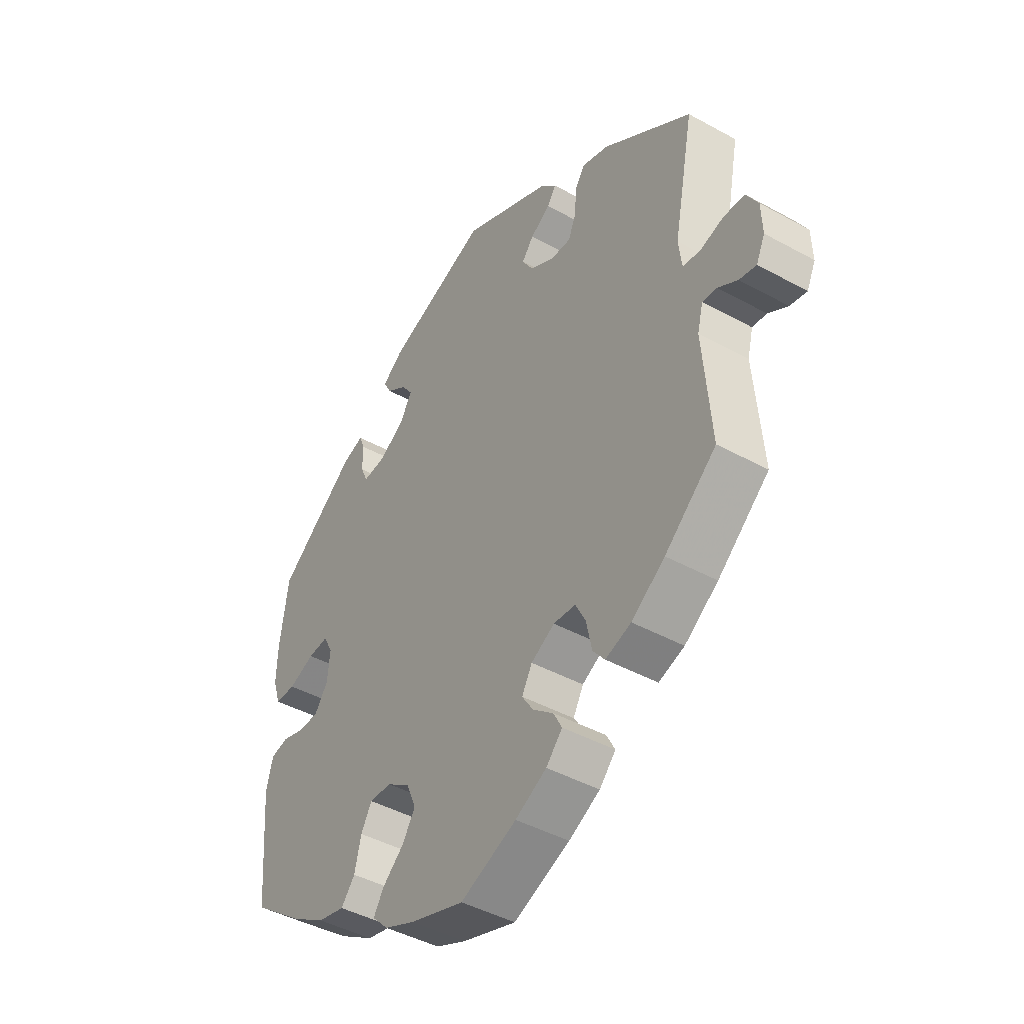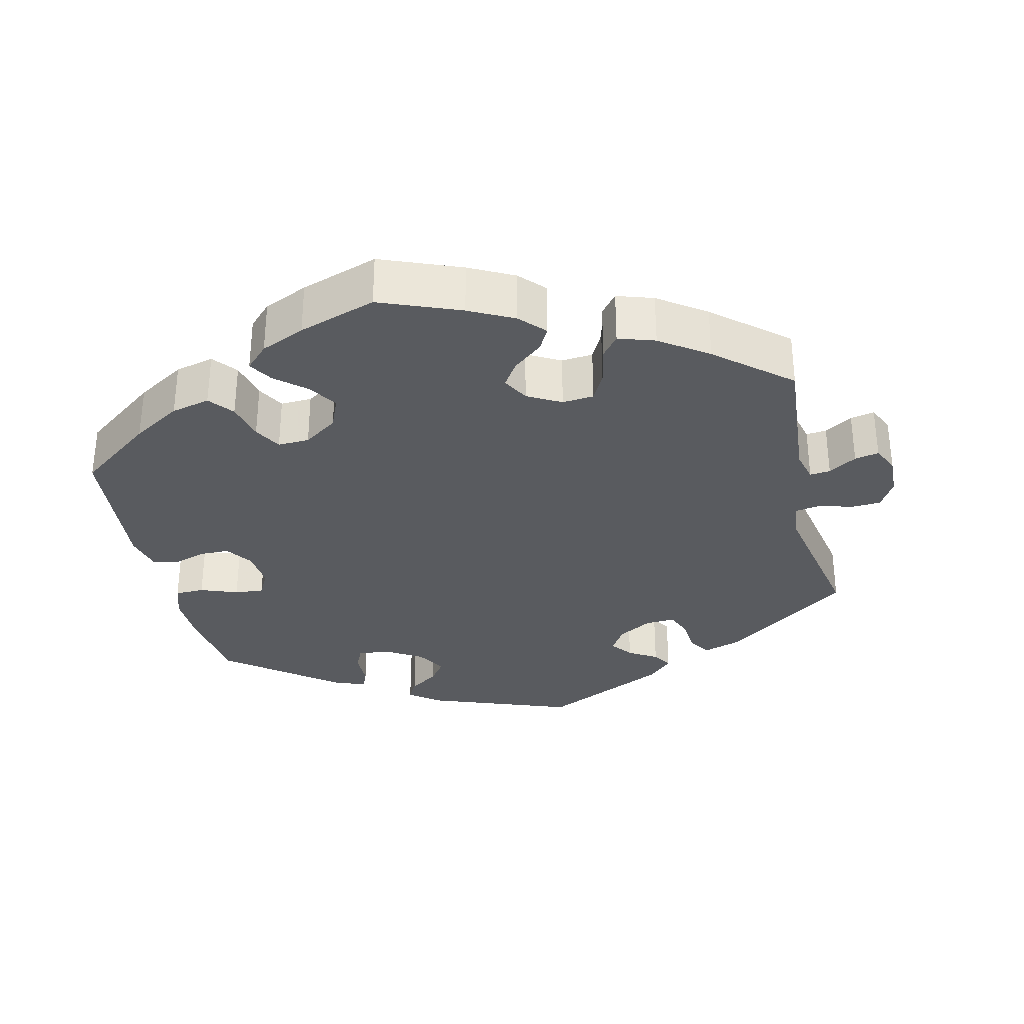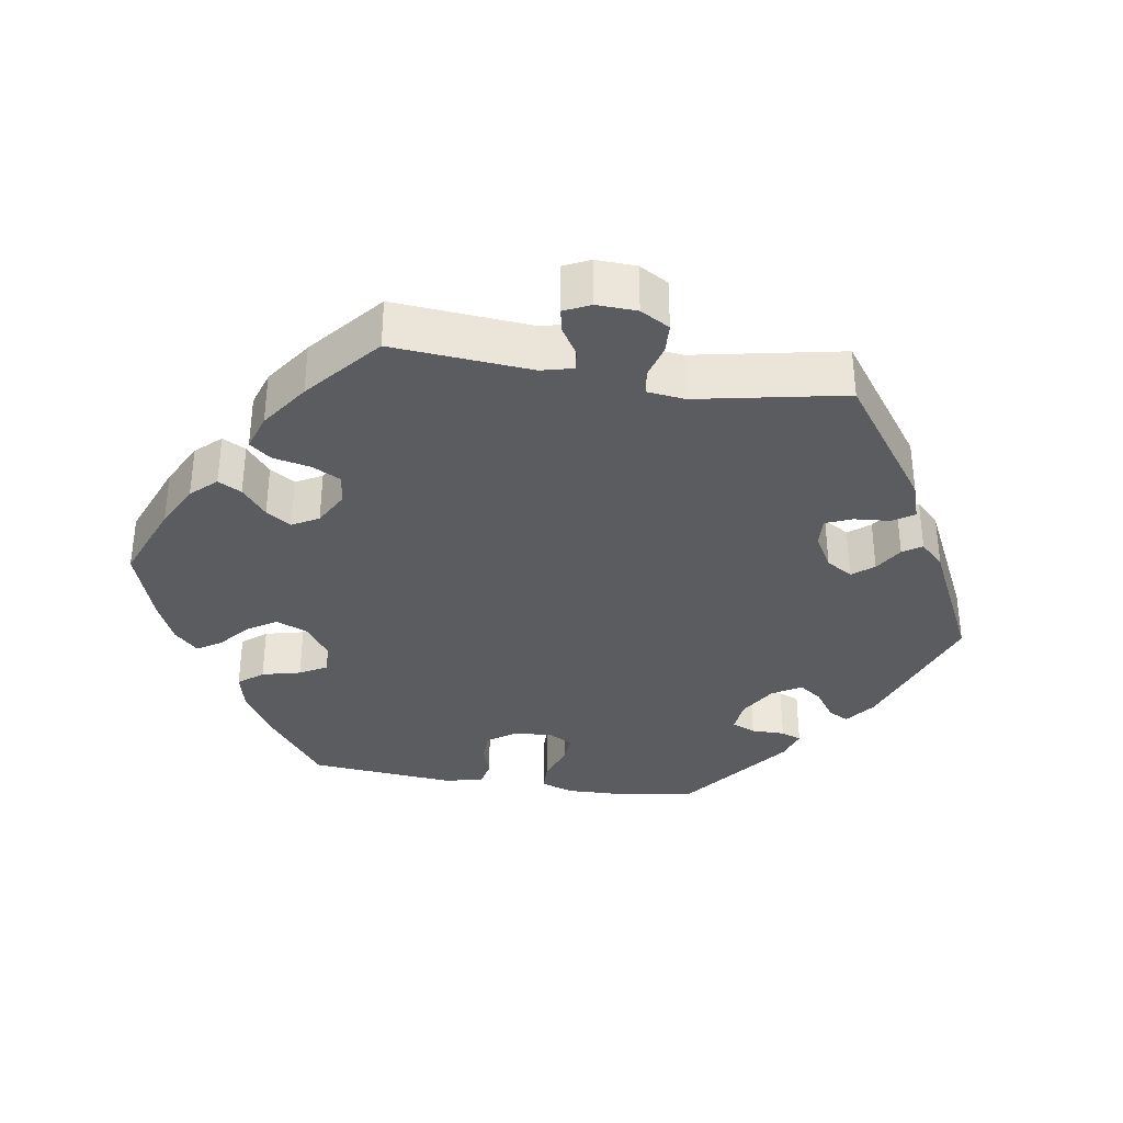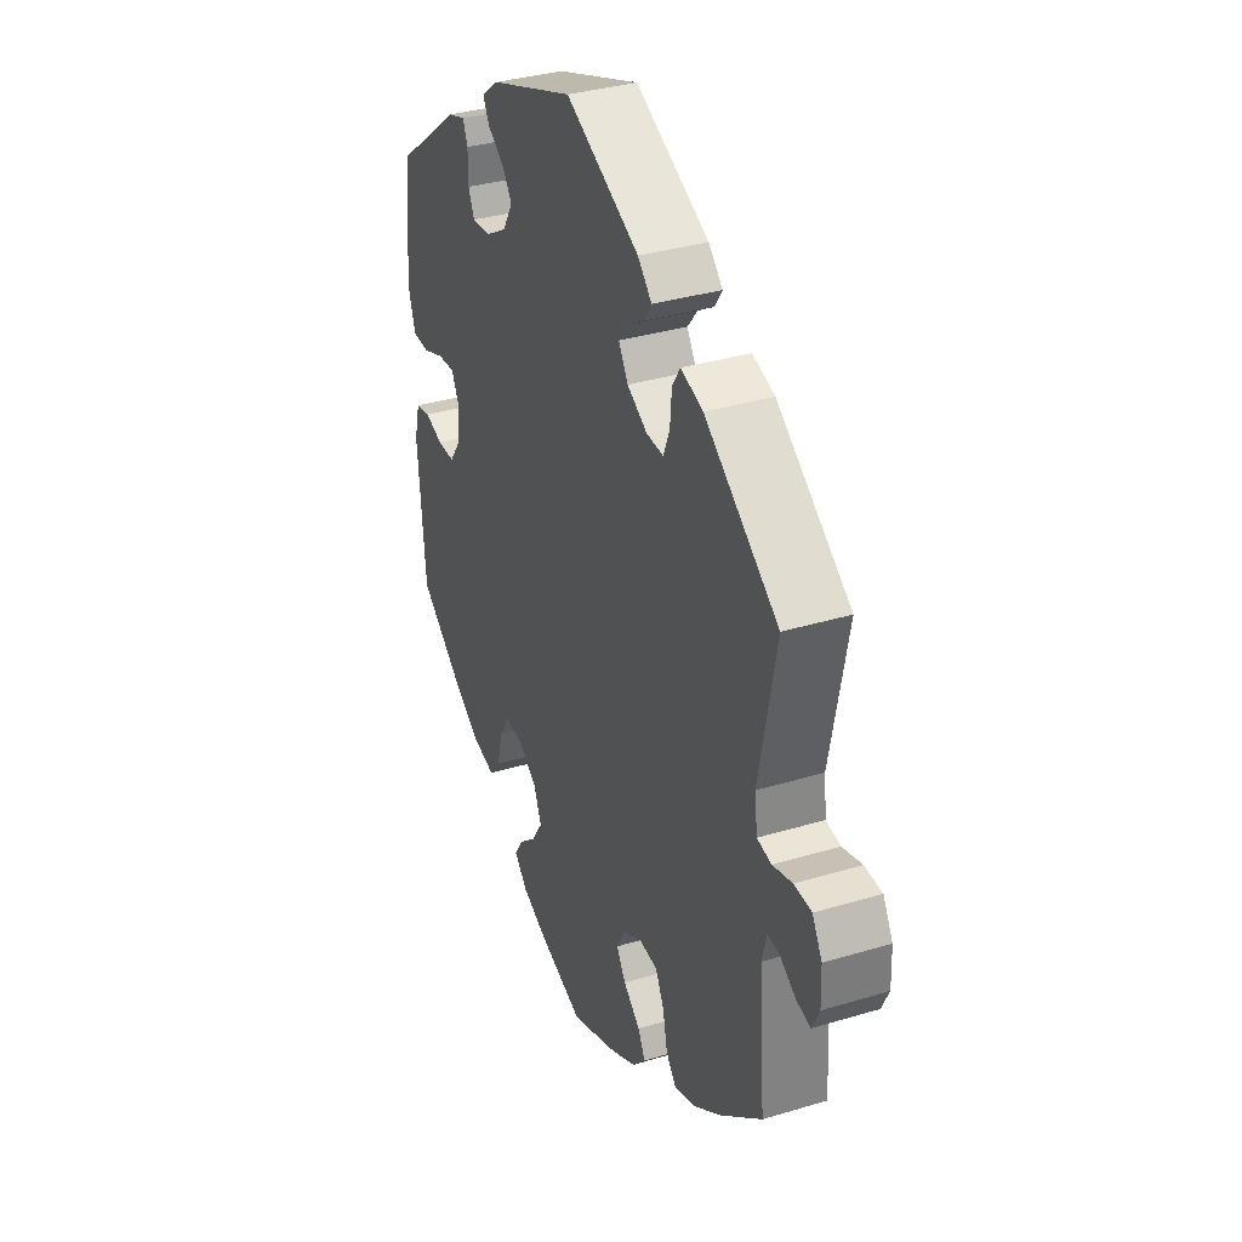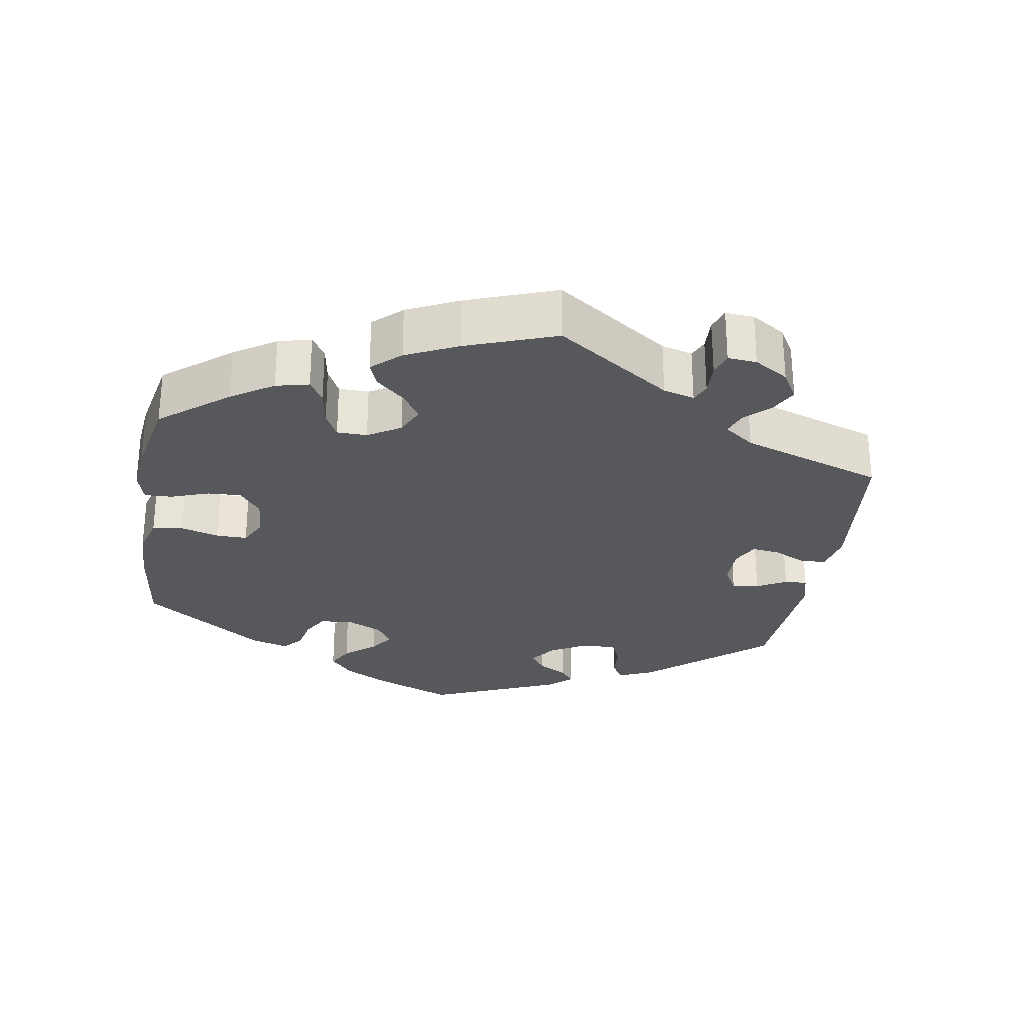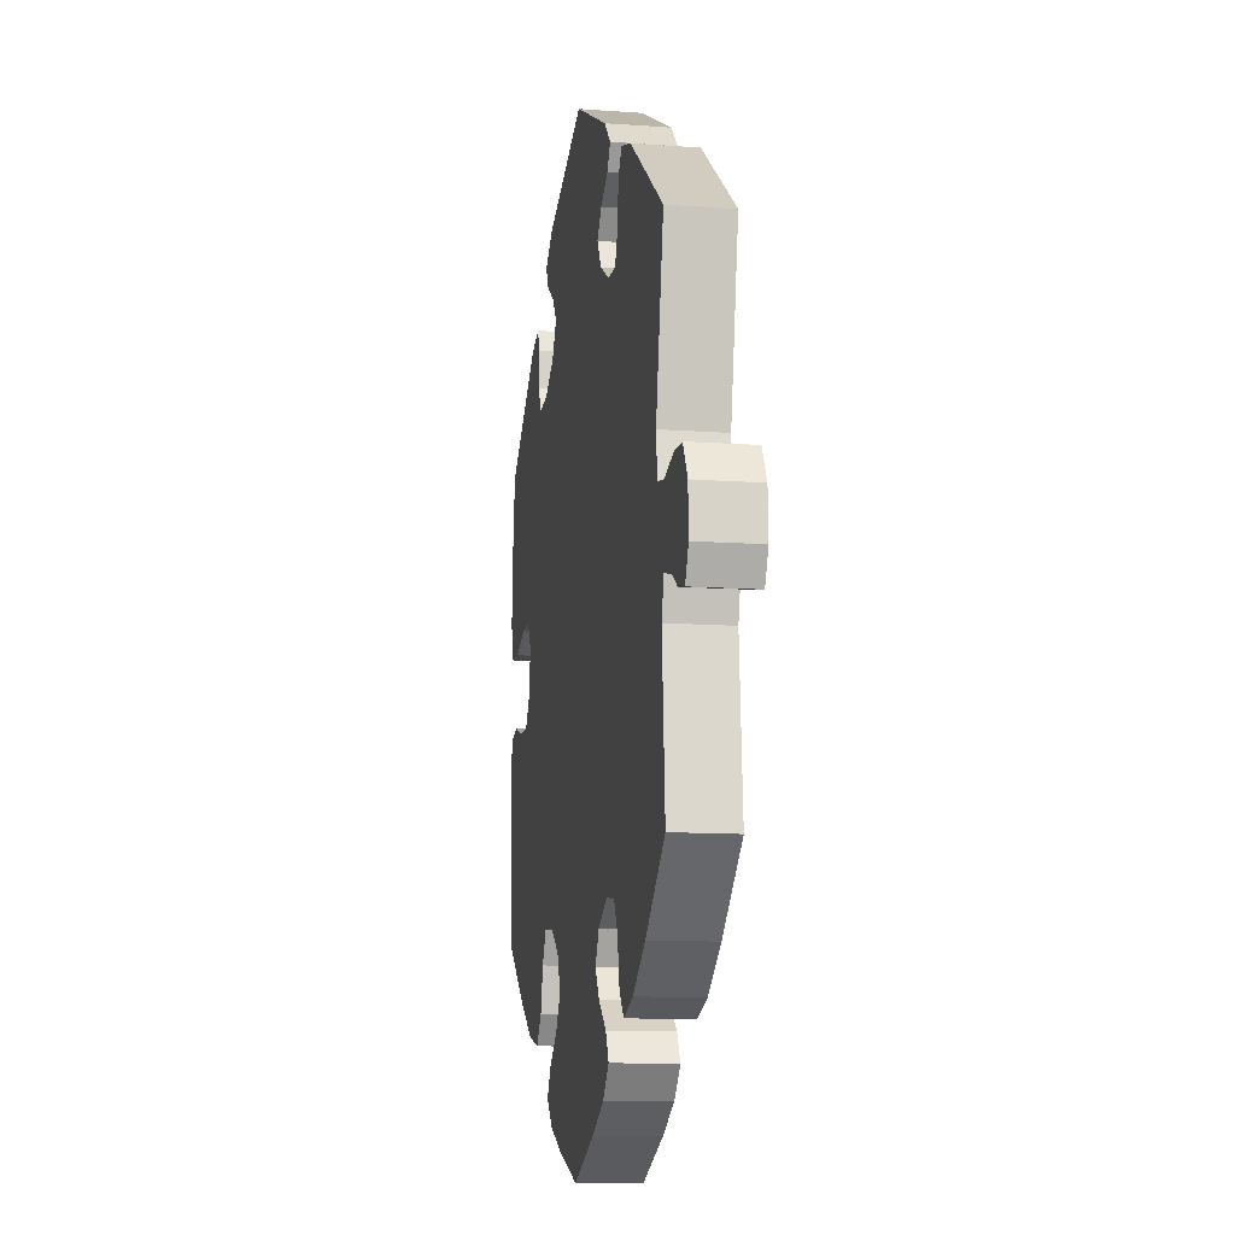
<metadata>
{"format":"obj","ext":"obj","renderer":"f3d","projection":"perspective","resolution":1024,"background":"white","views":[{"elev":-44.2,"azim":-122.8,"up":"+Z"},{"elev":-32.3,"azim":-167.1,"up":"+Y"},{"elev":-35.0,"azim":-99.2,"up":"+Y"},{"elev":34.7,"azim":-112.0,"up":"+Z"},{"elev":-28.4,"azim":-129.3,"up":"+Y"},{"elev":-12.1,"azim":-99.7,"up":"+Z"}]}
</metadata>
<code>
v 0.516 0.07 0.174
v 0.518 0.07 0.107
v 0.503 0.07 0.061
v 0.463 0.07 0.06
v 0.412 0.07 0.079
v 0.372 0.07 0.082
v 0.354 0.07 0.047
v 0.359 0.07 -0.006
v 0.385 0.07 -0.043
v 0.426 0.07 -0.043
v 0.469 0.07 -0.029
v 0.504 0.07 -0.036
v 0.517 0.07 -0.088
v 0.5 0.07 -0.289
v 0.398 0.07 -0.367
v 0.332 0.07 -0.408
v 0.279 0.07 -0.421
v 0.252 0.07 -0.388
v 0.239 0.07 -0.335
v 0.218 0.07 -0.298
v 0.175 0.07 -0.3
v 0.129 0.07 -0.332
v 0.111 0.07 -0.376
v 0.136 0.07 -0.415
v 0.178 0.07 -0.451
v 0.198 0.07 -0.483
v 0.167 0.07 -0.515
v 0.107 0.07 -0.542
v 0.001 0.07 -0.578
v -0.109 0.07 -0.535
v -0.17 0.07 -0.504
v -0.202 0.07 -0.47
v -0.185 0.07 -0.438
v -0.145 0.07 -0.405
v -0.123 0.07 -0.371
v -0.143 0.07 -0.335
v -0.189 0.07 -0.31
v -0.232 0.07 -0.314
v -0.252 0.07 -0.353
v -0.263 0.07 -0.405
v -0.286 0.07 -0.434
v -0.336 0.07 -0.418
v -0.401 0.07 -0.373
v -0.501 0.07 -0.289
v -0.486 0.07 -0.099
v -0.497 0.07 -0.056
v -0.525 0.07 -0.059
v -0.563 0.07 -0.083
v -0.596 0.07 -0.09
v -0.613 0.07 -0.054
v -0.611 0.07 0.001
v -0.588 0.07 0.041
v -0.547 0.07 0.043
v -0.501 0.07 0.03
v -0.467 0.07 0.036
v -0.461 0.07 0.087
v -0.501 0.07 0.289
v -0.328 0.07 0.414
v -0.276 0.07 0.431
v -0.257 0.07 0.402
v -0.253 0.07 0.353
v -0.238 0.07 0.317
v -0.198 0.07 0.319
v -0.151 0.07 0.346
v -0.129 0.07 0.382
v -0.152 0.07 0.411
v -0.191 0.07 0.435
v -0.208 0.07 0.461
v -0.175 0.07 0.494
v -0.001 0.07 0.578
v 0.198 0.07 0.506
v 0.239 0.07 0.475
v 0.224 0.07 0.447
v 0.184 0.07 0.419
v 0.162 0.07 0.388
v 0.186 0.07 0.348
v 0.236 0.07 0.318
v 0.28 0.07 0.314
v 0.294 0.07 0.346
v 0.294 0.07 0.392
v 0.305 0.07 0.42
v 0.347 0.07 0.406
v 0.5 0.07 0.289
v 0.516 0 0.174
v 0.518 0 0.107
v 0.503 0 0.061
v 0.463 0 0.06
v 0.412 0 0.079
v 0.372 0 0.082
v 0.354 0 0.047
v 0.359 0 -0.006
v 0.385 0 -0.043
v 0.426 0 -0.043
v 0.469 0 -0.029
v 0.504 0 -0.036
v 0.517 0 -0.088
v 0.5 0 -0.289
v 0.398 0 -0.367
v 0.332 0 -0.408
v 0.279 0 -0.421
v 0.252 0 -0.388
v 0.239 0 -0.335
v 0.218 0 -0.298
v 0.175 0 -0.3
v 0.129 0 -0.332
v 0.111 0 -0.376
v 0.136 0 -0.415
v 0.178 0 -0.451
v 0.198 0 -0.483
v 0.167 0 -0.515
v 0.107 0 -0.542
v 0.001 0 -0.578
v -0.109 0 -0.535
v -0.17 0 -0.504
v -0.202 0 -0.47
v -0.185 0 -0.438
v -0.145 0 -0.405
v -0.123 0 -0.371
v -0.143 0 -0.335
v -0.189 0 -0.31
v -0.232 0 -0.314
v -0.252 0 -0.353
v -0.263 0 -0.405
v -0.286 0 -0.434
v -0.336 0 -0.418
v -0.401 0 -0.373
v -0.501 0 -0.289
v -0.486 0 -0.099
v -0.497 0 -0.056
v -0.525 0 -0.059
v -0.563 0 -0.083
v -0.596 0 -0.09
v -0.613 0 -0.054
v -0.611 0 0.001
v -0.588 0 0.041
v -0.547 0 0.043
v -0.501 0 0.03
v -0.467 0 0.036
v -0.461 0 0.087
v -0.501 0 0.289
v -0.328 0 0.414
v -0.276 0 0.431
v -0.257 0 0.402
v -0.253 0 0.353
v -0.238 0 0.317
v -0.198 0 0.319
v -0.151 0 0.346
v -0.129 0 0.382
v -0.152 0 0.411
v -0.191 0 0.435
v -0.208 0 0.461
v -0.175 0 0.494
v -0.001 0 0.578
v 0.198 0 0.506
v 0.239 0 0.475
v 0.224 0 0.447
v 0.184 0 0.419
v 0.162 0 0.388
v 0.186 0 0.348
v 0.236 0 0.318
v 0.28 0 0.314
v 0.294 0 0.346
v 0.294 0 0.392
v 0.305 0 0.42
v 0.347 0 0.406
v 0.5 0 0.289
f 79 80 81 82
f 78 79 82 83
f 77 78 83 1
f 71 72 73 74
f 71 74 75
f 70 71 75
f 69 70 75 76
f 66 67 68 69
f 65 66 69 76
f 58 59 60 61
f 56 57 58 61
f 55 56 61 62
f 51 52 53 54
f 51 54 55
f 50 51 55
f 47 48 49 50
f 46 47 50 55
f 45 46 55 62
f 39 40 41 42
f 38 39 42 43
f 31 32 33 34
f 31 34 35
f 30 31 35
f 29 30 35
f 28 29 35 36
f 24 25 26 27
f 23 24 27 28
f 16 17 18 19
f 16 19 20
f 15 16 20
f 14 15 20
f 13 14 20
f 10 11 12 13
f 9 10 13 20
f 8 9 20 21
f 2 3 4 5
f 77 1 2 5
f 77 5 6
f 64 65 76 77
f 63 64 77 6
f 62 63 6 7
f 38 43 44 45
f 37 38 45 62
f 36 37 62 7
f 23 28 36
f 22 23 36
f 21 22 36
f 7 8 21 36
f 165 164 163 162
f 166 165 162 161
f 84 166 161 160
f 157 156 155 154
f 158 157 154
f 158 154 153
f 159 158 153 152
f 152 151 150 149
f 159 152 149 148
f 144 143 142 141
f 144 141 140 139
f 145 144 139 138
f 137 136 135 134
f 138 137 134
f 138 134 133
f 133 132 131 130
f 138 133 130 129
f 145 138 129 128
f 125 124 123 122
f 126 125 122 121
f 117 116 115 114
f 118 117 114
f 118 114 113
f 118 113 112
f 119 118 112 111
f 110 109 108 107
f 111 110 107 106
f 102 101 100 99
f 103 102 99
f 103 99 98
f 103 98 97
f 103 97 96
f 96 95 94 93
f 103 96 93 92
f 104 103 92 91
f 88 87 86 85
f 88 85 84 160
f 89 88 160
f 160 159 148 147
f 89 160 147 146
f 90 89 146 145
f 128 127 126 121
f 145 128 121 120
f 90 145 120 119
f 119 111 106
f 119 106 105
f 119 105 104
f 119 104 91 90
f 1 84 85 2
f 2 85 86 3
f 3 86 87 4
f 4 87 88 5
f 5 88 89 6
f 6 89 90 7
f 7 90 91 8
f 8 91 92 9
f 9 92 93 10
f 10 93 94 11
f 11 94 95 12
f 12 95 96 13
f 13 96 97 14
f 14 97 98 15
f 15 98 99 16
f 16 99 100 17
f 17 100 101 18
f 18 101 102 19
f 19 102 103 20
f 20 103 104 21
f 21 104 105 22
f 22 105 106 23
f 23 106 107 24
f 24 107 108 25
f 25 108 109 26
f 26 109 110 27
f 27 110 111 28
f 28 111 112 29
f 29 112 113 30
f 30 113 114 31
f 31 114 115 32
f 32 115 116 33
f 33 116 117 34
f 34 117 118 35
f 35 118 119 36
f 36 119 120 37
f 37 120 121 38
f 38 121 122 39
f 39 122 123 40
f 40 123 124 41
f 41 124 125 42
f 42 125 126 43
f 43 126 127 44
f 44 127 128 45
f 45 128 129 46
f 46 129 130 47
f 47 130 131 48
f 48 131 132 49
f 49 132 133 50
f 50 133 134 51
f 51 134 135 52
f 52 135 136 53
f 53 136 137 54
f 54 137 138 55
f 55 138 139 56
f 56 139 140 57
f 57 140 141 58
f 58 141 142 59
f 59 142 143 60
f 60 143 144 61
f 61 144 145 62
f 62 145 146 63
f 63 146 147 64
f 64 147 148 65
f 65 148 149 66
f 66 149 150 67
f 67 150 151 68
f 68 151 152 69
f 69 152 153 70
f 70 153 154 71
f 71 154 155 72
f 72 155 156 73
f 73 156 157 74
f 74 157 158 75
f 75 158 159 76
f 76 159 160 77
f 77 160 161 78
f 78 161 162 79
f 79 162 163 80
f 80 163 164 81
f 81 164 165 82
f 82 165 166 83
f 83 166 84 1

</code>
